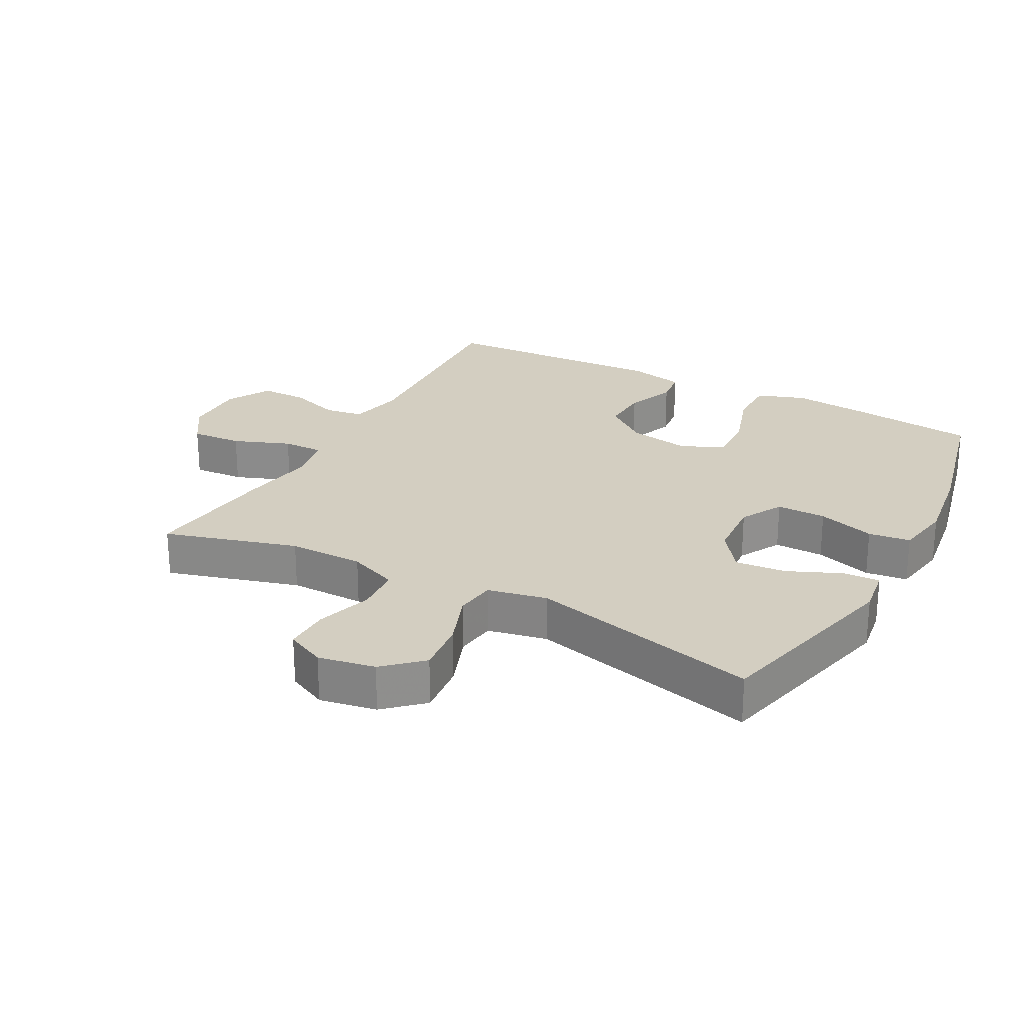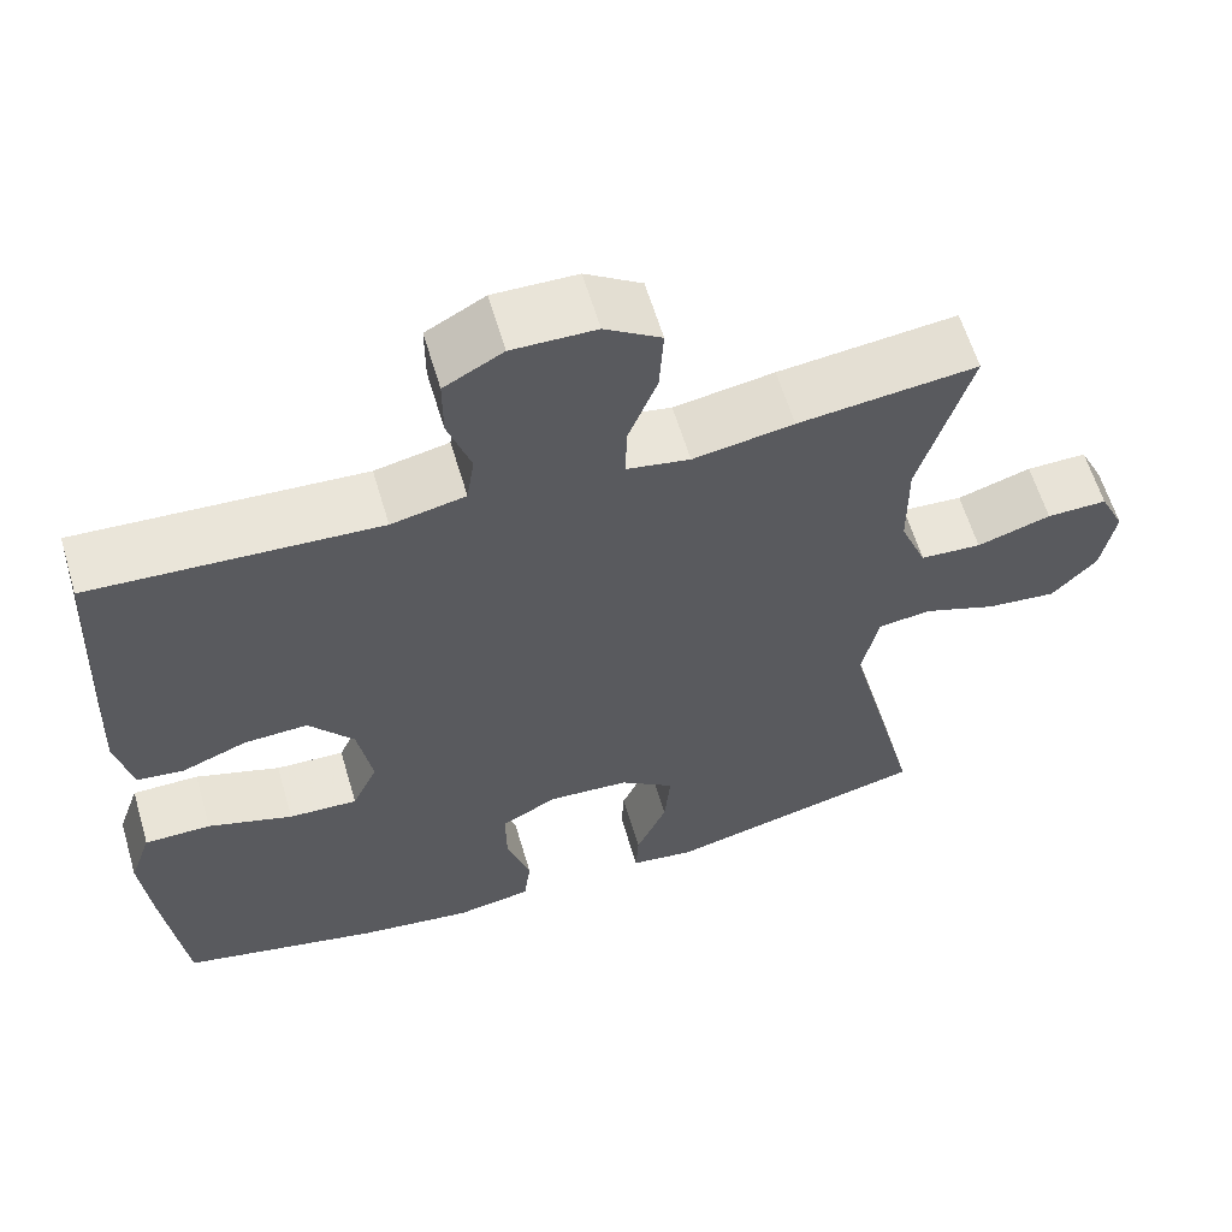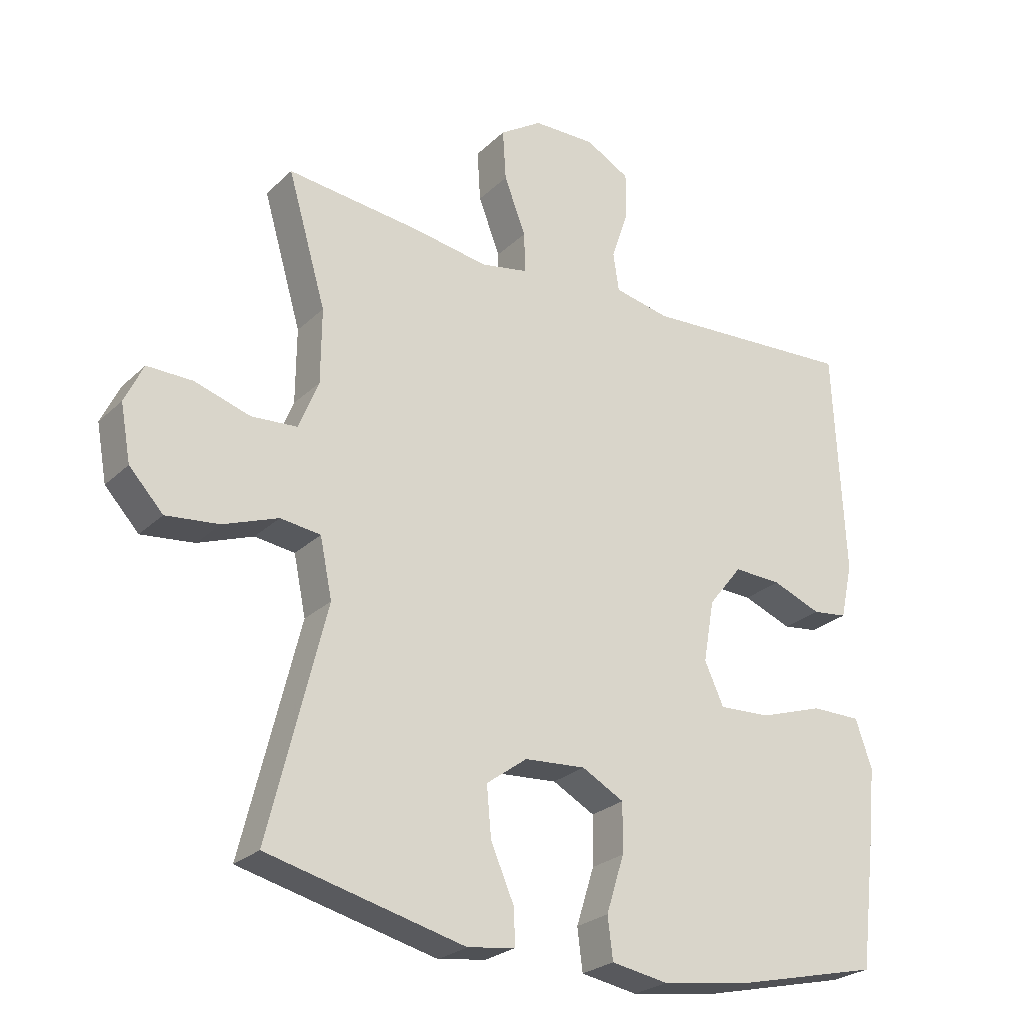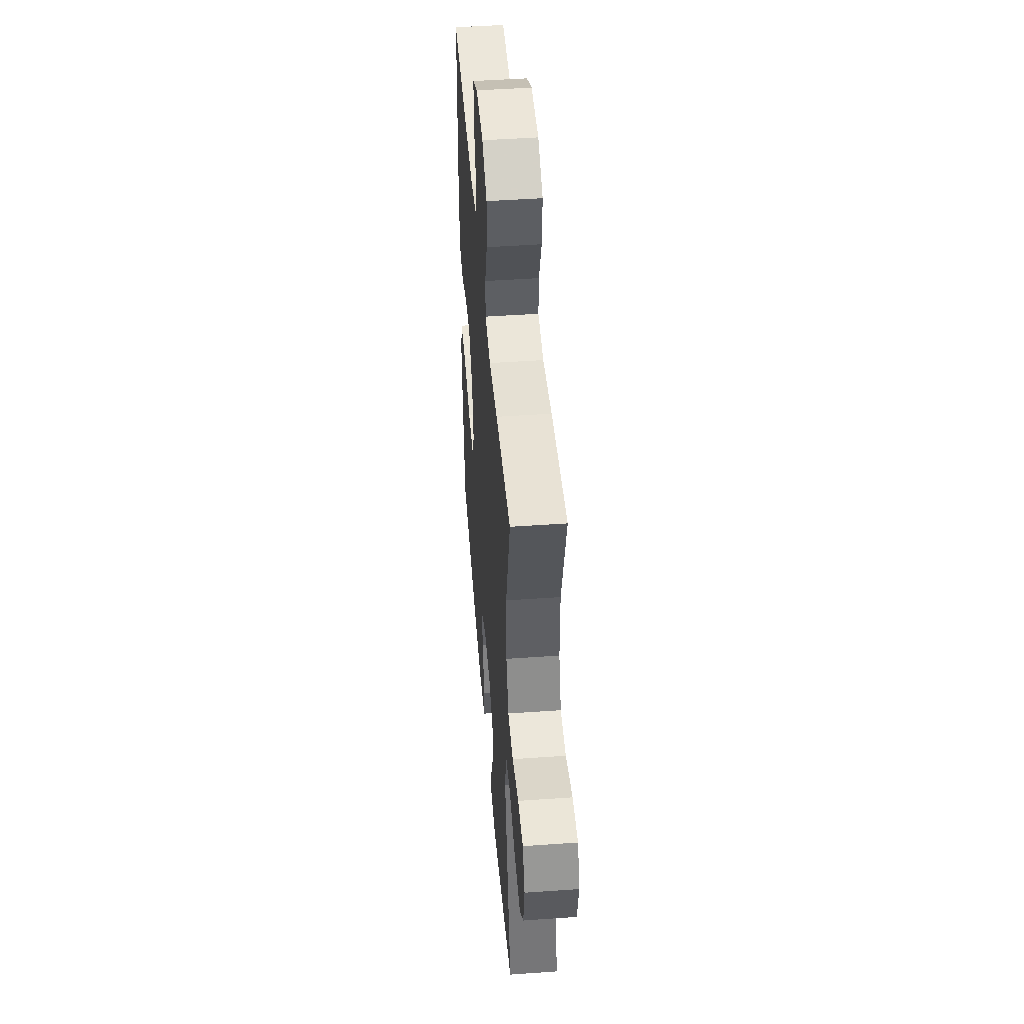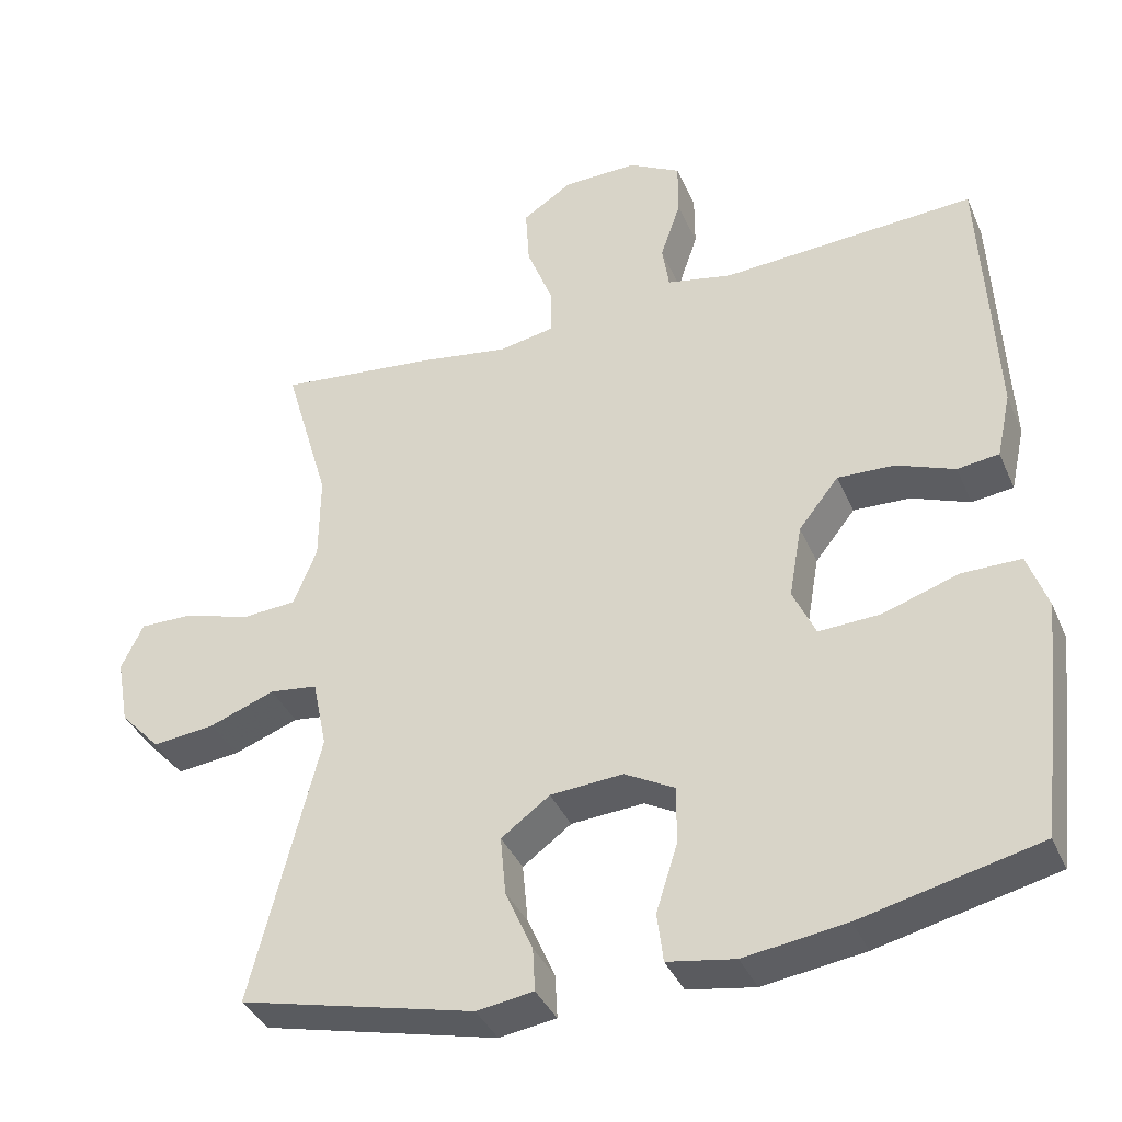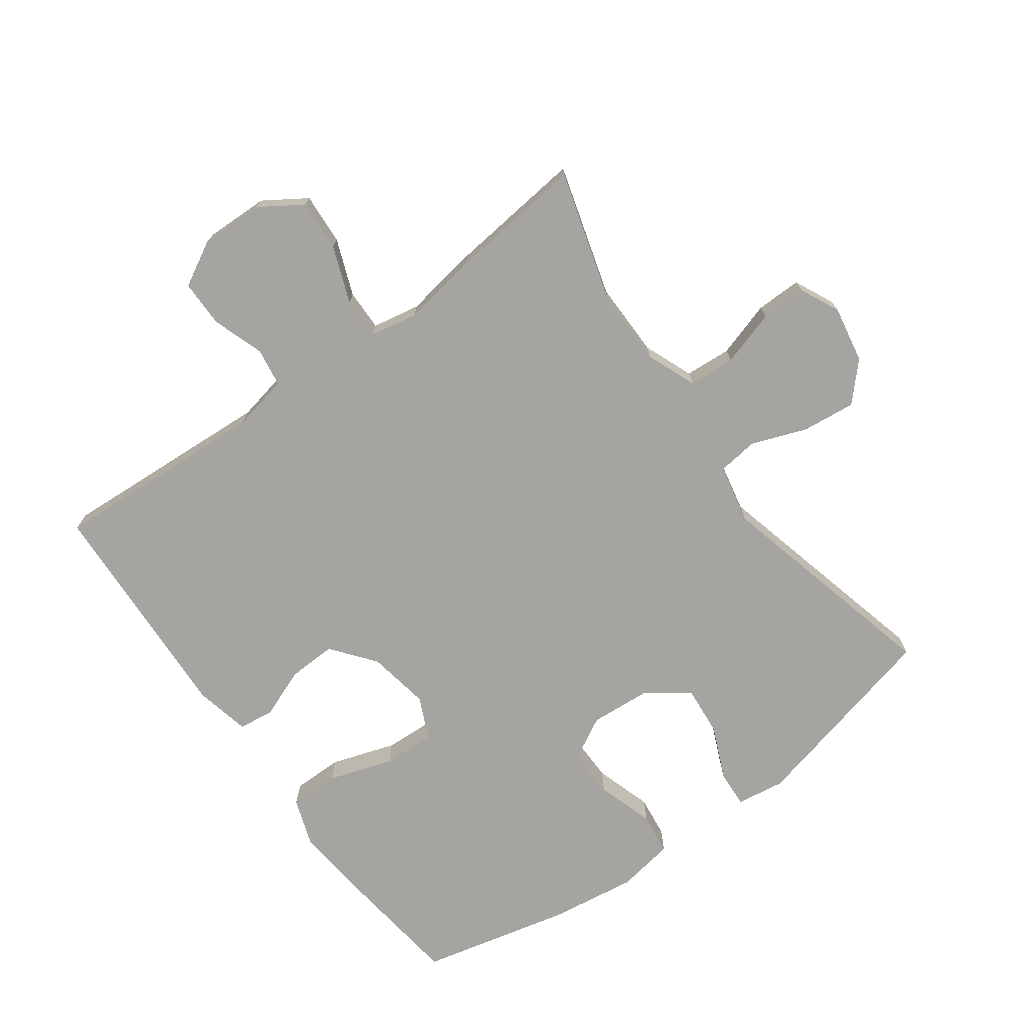
<metadata>
{"format":"obj","ext":"obj","renderer":"f3d","projection":"perspective","resolution":1024,"background":"white","views":[{"elev":24.9,"azim":118.3,"up":"+Y"},{"elev":60.9,"azim":-16.5,"up":"+Z"},{"elev":-25.5,"azim":145.7,"up":"+Z"},{"elev":47.4,"azim":85.4,"up":"+Z"},{"elev":-38.0,"azim":-158.2,"up":"+Z"},{"elev":-73.2,"azim":36.0,"up":"+Y"}]}
</metadata>
<code>
v 0.5 0.07 -0.5
v 0.191 0.07 -0.575
v 0.116 0.07 -0.564
v 0.119 0.07 -0.507
v 0.155 0.07 -0.424
v 0.162 0.07 -0.346
v 0.098 0.07 -0.299
v 0.002 0.07 -0.292
v -0.064 0.07 -0.328
v -0.063 0.07 -0.405
v -0.035 0.07 -0.494
v -0.043 0.07 -0.559
v -0.132 0.07 -0.574
v -0.266 0.07 -0.555
v -0.5 0.07 -0.5
v -0.524 0.07 -0.304
v -0.536 0.07 -0.186
v -0.51 0.07 -0.111
v -0.432 0.07 -0.111
v -0.332 0.07 -0.144
v -0.251 0.07 -0.148
v -0.221 0.07 -0.082
v -0.238 0.07 0.015
v -0.291 0.07 0.082
v -0.366 0.07 0.079
v -0.443 0.07 0.049
v -0.498 0.07 0.056
v -0.517 0.07 0.143
v -0.5 0.07 0.5
v -0.164 0.07 0.48
v -0.077 0.07 0.498
v -0.068 0.07 0.558
v -0.095 0.07 0.638
v -0.095 0.07 0.711
v -0.026 0.07 0.749
v 0.072 0.07 0.747
v 0.138 0.07 0.704
v 0.133 0.07 0.624
v 0.099 0.07 0.536
v 0.098 0.07 0.472
v 0.172 0.07 0.458
v 0.29 0.07 0.477
v 0.5 0.07 0.5
v 0.44 0.07 0.294
v 0.441 0.07 0.177
v 0.472 0.07 0.1
v 0.544 0.07 0.095
v 0.631 0.07 0.122
v 0.702 0.07 0.123
v 0.731 0.07 0.062
v 0.715 0.07 -0.026
v 0.662 0.07 -0.083
v 0.579 0.07 -0.074
v 0.493 0.07 -0.042
v 0.43 0.07 -0.05
v 0.411 0.07 -0.142
v 0.5 0 -0.5
v 0.191 0 -0.575
v 0.116 0 -0.564
v 0.119 0 -0.507
v 0.155 0 -0.424
v 0.162 0 -0.346
v 0.098 0 -0.299
v 0.002 0 -0.292
v -0.064 0 -0.328
v -0.063 0 -0.405
v -0.035 0 -0.494
v -0.043 0 -0.559
v -0.132 0 -0.574
v -0.266 0 -0.555
v -0.5 0 -0.5
v -0.524 0 -0.304
v -0.536 0 -0.186
v -0.51 0 -0.111
v -0.432 0 -0.111
v -0.332 0 -0.144
v -0.251 0 -0.148
v -0.221 0 -0.082
v -0.238 0 0.015
v -0.291 0 0.082
v -0.366 0 0.079
v -0.443 0 0.049
v -0.498 0 0.056
v -0.517 0 0.143
v -0.5 0 0.5
v -0.164 0 0.48
v -0.077 0 0.498
v -0.068 0 0.558
v -0.095 0 0.638
v -0.095 0 0.711
v -0.026 0 0.749
v 0.072 0 0.747
v 0.138 0 0.704
v 0.133 0 0.624
v 0.099 0 0.536
v 0.098 0 0.472
v 0.172 0 0.458
v 0.29 0 0.477
v 0.5 0 0.5
v 0.44 0 0.294
v 0.441 0 0.177
v 0.472 0 0.1
v 0.544 0 0.095
v 0.631 0 0.122
v 0.702 0 0.123
v 0.731 0 0.062
v 0.715 0 -0.026
v 0.662 0 -0.083
v 0.579 0 -0.074
v 0.493 0 -0.042
v 0.43 0 -0.05
v 0.411 0 -0.142
f 52 53 54
f 51 52 54
f 50 51 54
f 49 50 54
f 48 49 54
f 47 48 54
f 46 47 54 55
f 45 46 55
f 44 45 55 56
f 41 42 43 44
f 40 41 44 56
f 37 38 39
f 36 37 39
f 35 36 39
f 34 35 39
f 33 34 39
f 32 33 39
f 31 32 39 40
f 40 56 1
f 31 40 1
f 30 31 1
f 28 29 30
f 27 28 30
f 26 27 30
f 25 26 30
f 18 19 20
f 17 18 20
f 16 17 20
f 15 16 20
f 14 15 20
f 13 14 20
f 12 13 20
f 11 12 20
f 10 11 20
f 9 10 20 21
f 8 9 21 22
f 3 4 5
f 2 3 5
f 1 2 5
f 1 5 6
f 30 1 6 7
f 24 25 30
f 23 24 30 7
f 7 8 22 23
f 110 109 108
f 110 108 107
f 110 107 106
f 110 106 105
f 110 105 104
f 110 104 103
f 111 110 103 102
f 111 102 101
f 112 111 101 100
f 100 99 98 97
f 112 100 97 96
f 95 94 93
f 95 93 92
f 95 92 91
f 95 91 90
f 95 90 89
f 95 89 88
f 96 95 88 87
f 57 112 96
f 57 96 87
f 57 87 86
f 86 85 84
f 86 84 83
f 86 83 82
f 86 82 81
f 76 75 74
f 76 74 73
f 76 73 72
f 76 72 71
f 76 71 70
f 76 70 69
f 76 69 68
f 76 68 67
f 76 67 66
f 77 76 66 65
f 78 77 65 64
f 61 60 59
f 61 59 58
f 61 58 57
f 62 61 57
f 63 62 57 86
f 86 81 80
f 63 86 80 79
f 79 78 64 63
f 1 57 58 2
f 2 58 59 3
f 3 59 60 4
f 4 60 61 5
f 5 61 62 6
f 6 62 63 7
f 7 63 64 8
f 8 64 65 9
f 9 65 66 10
f 10 66 67 11
f 11 67 68 12
f 12 68 69 13
f 13 69 70 14
f 14 70 71 15
f 15 71 72 16
f 16 72 73 17
f 17 73 74 18
f 18 74 75 19
f 19 75 76 20
f 20 76 77 21
f 21 77 78 22
f 22 78 79 23
f 23 79 80 24
f 24 80 81 25
f 25 81 82 26
f 26 82 83 27
f 27 83 84 28
f 28 84 85 29
f 29 85 86 30
f 30 86 87 31
f 31 87 88 32
f 32 88 89 33
f 33 89 90 34
f 34 90 91 35
f 35 91 92 36
f 36 92 93 37
f 37 93 94 38
f 38 94 95 39
f 39 95 96 40
f 40 96 97 41
f 41 97 98 42
f 42 98 99 43
f 43 99 100 44
f 44 100 101 45
f 45 101 102 46
f 46 102 103 47
f 47 103 104 48
f 48 104 105 49
f 49 105 106 50
f 50 106 107 51
f 51 107 108 52
f 52 108 109 53
f 53 109 110 54
f 54 110 111 55
f 55 111 112 56
f 56 112 57 1

</code>
